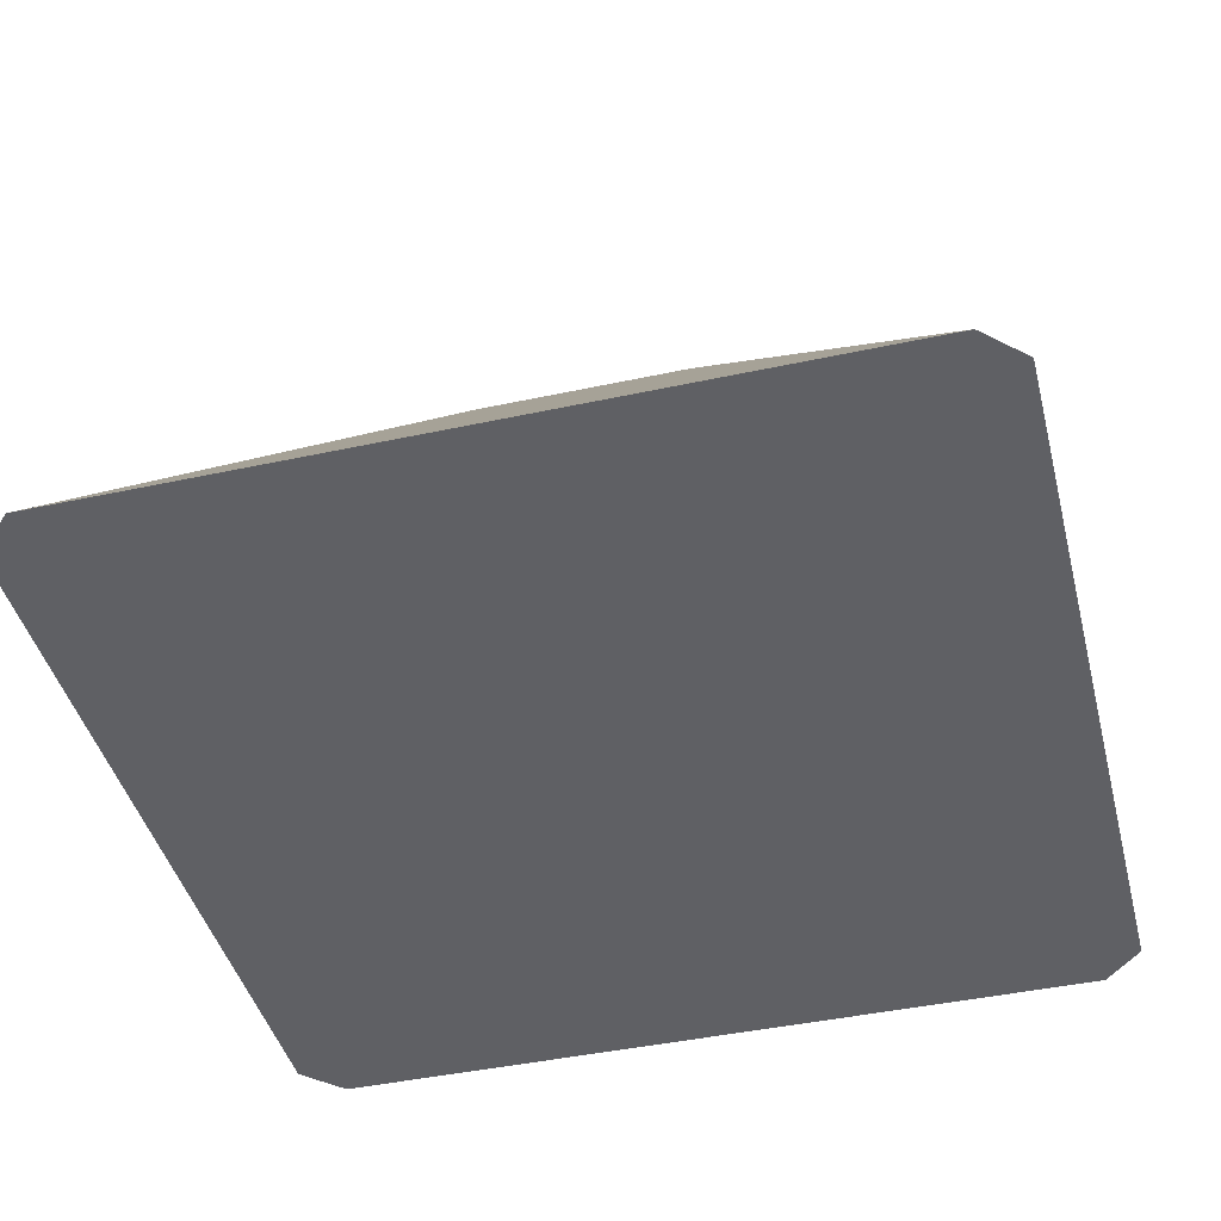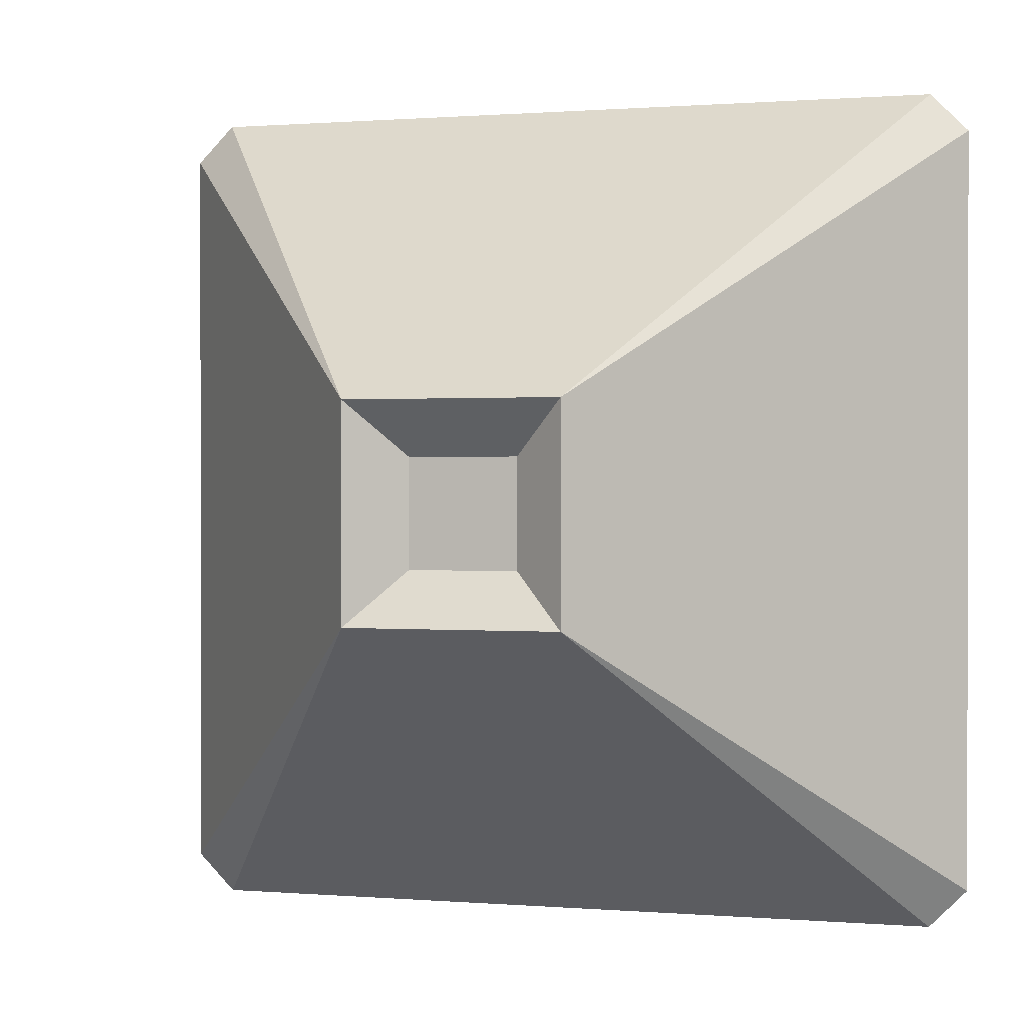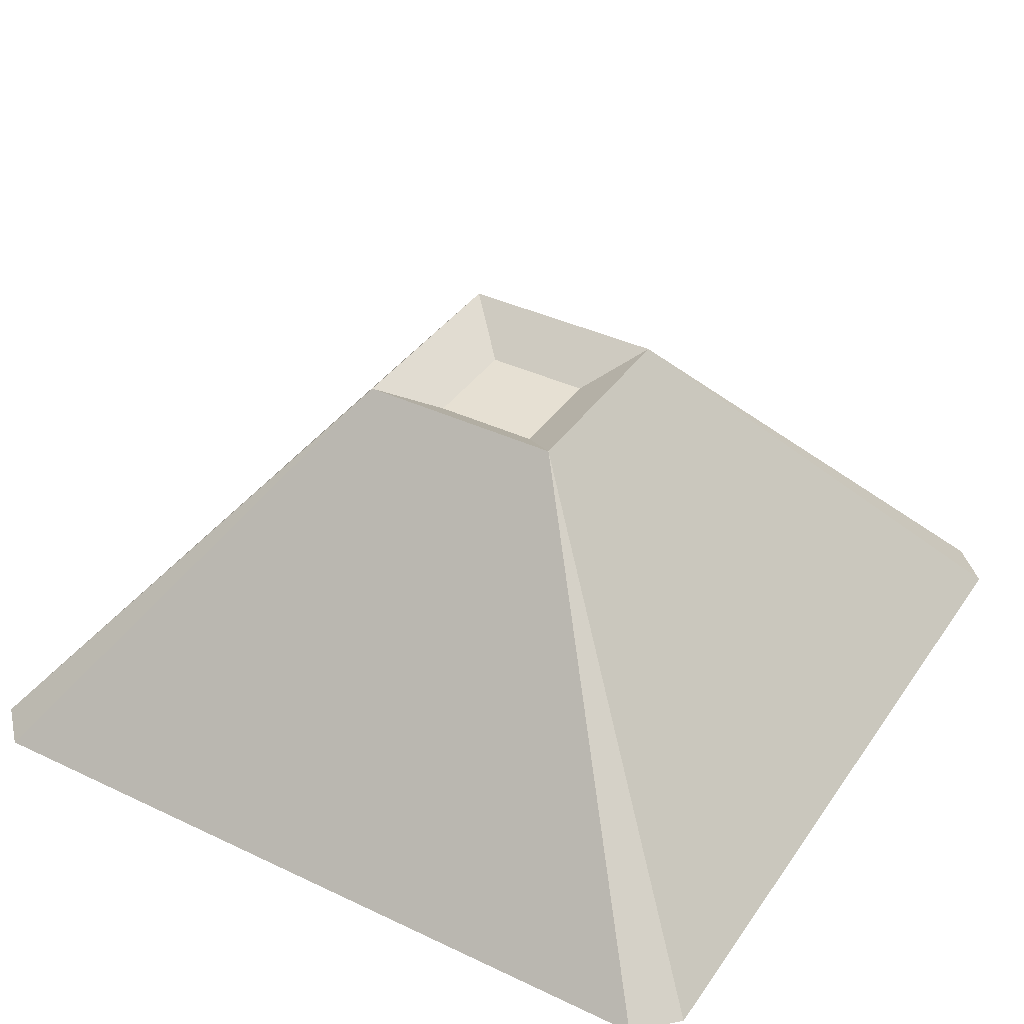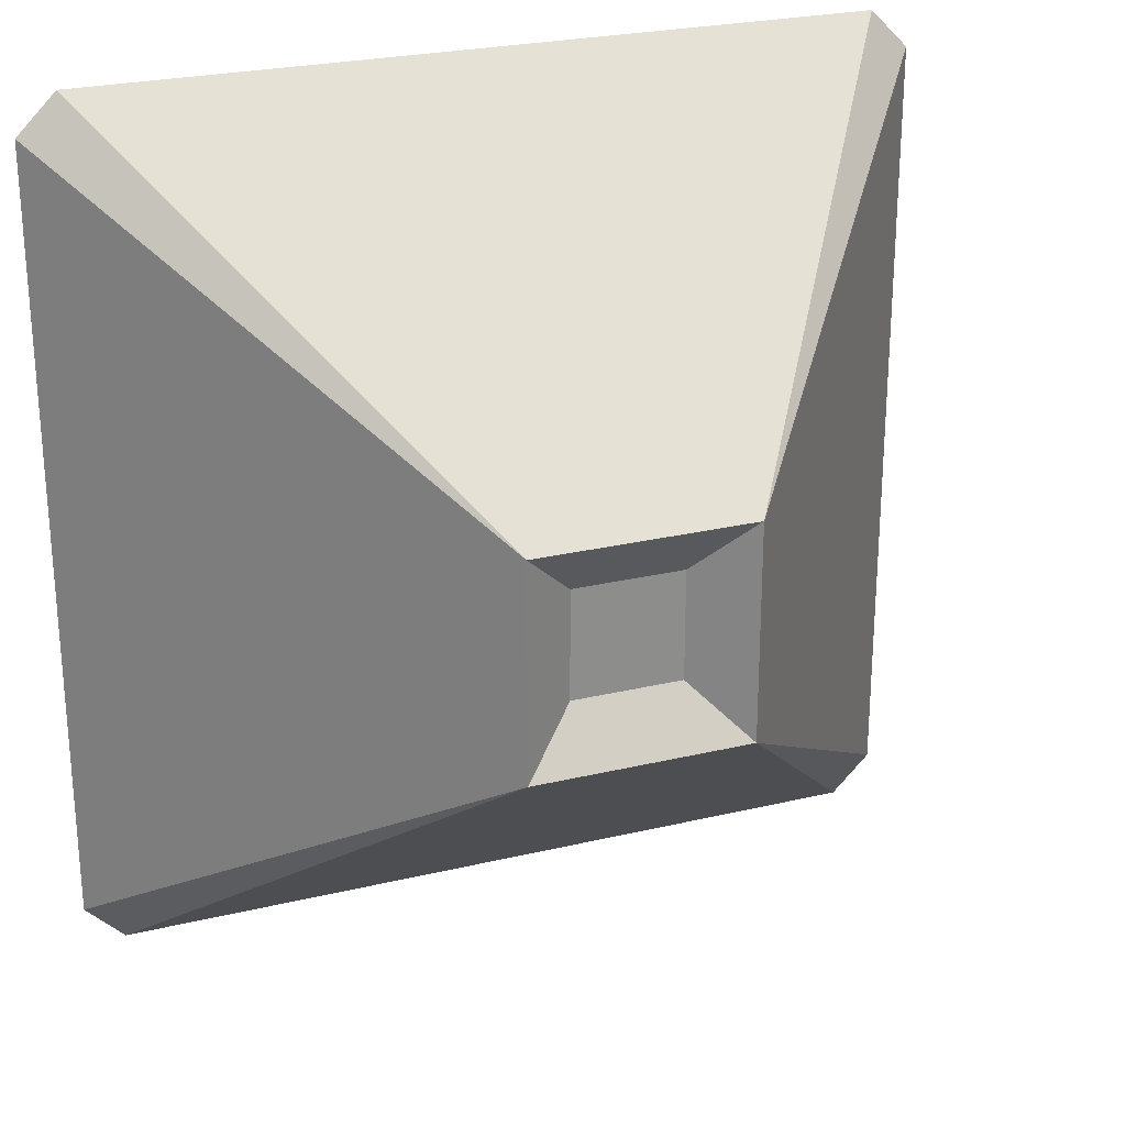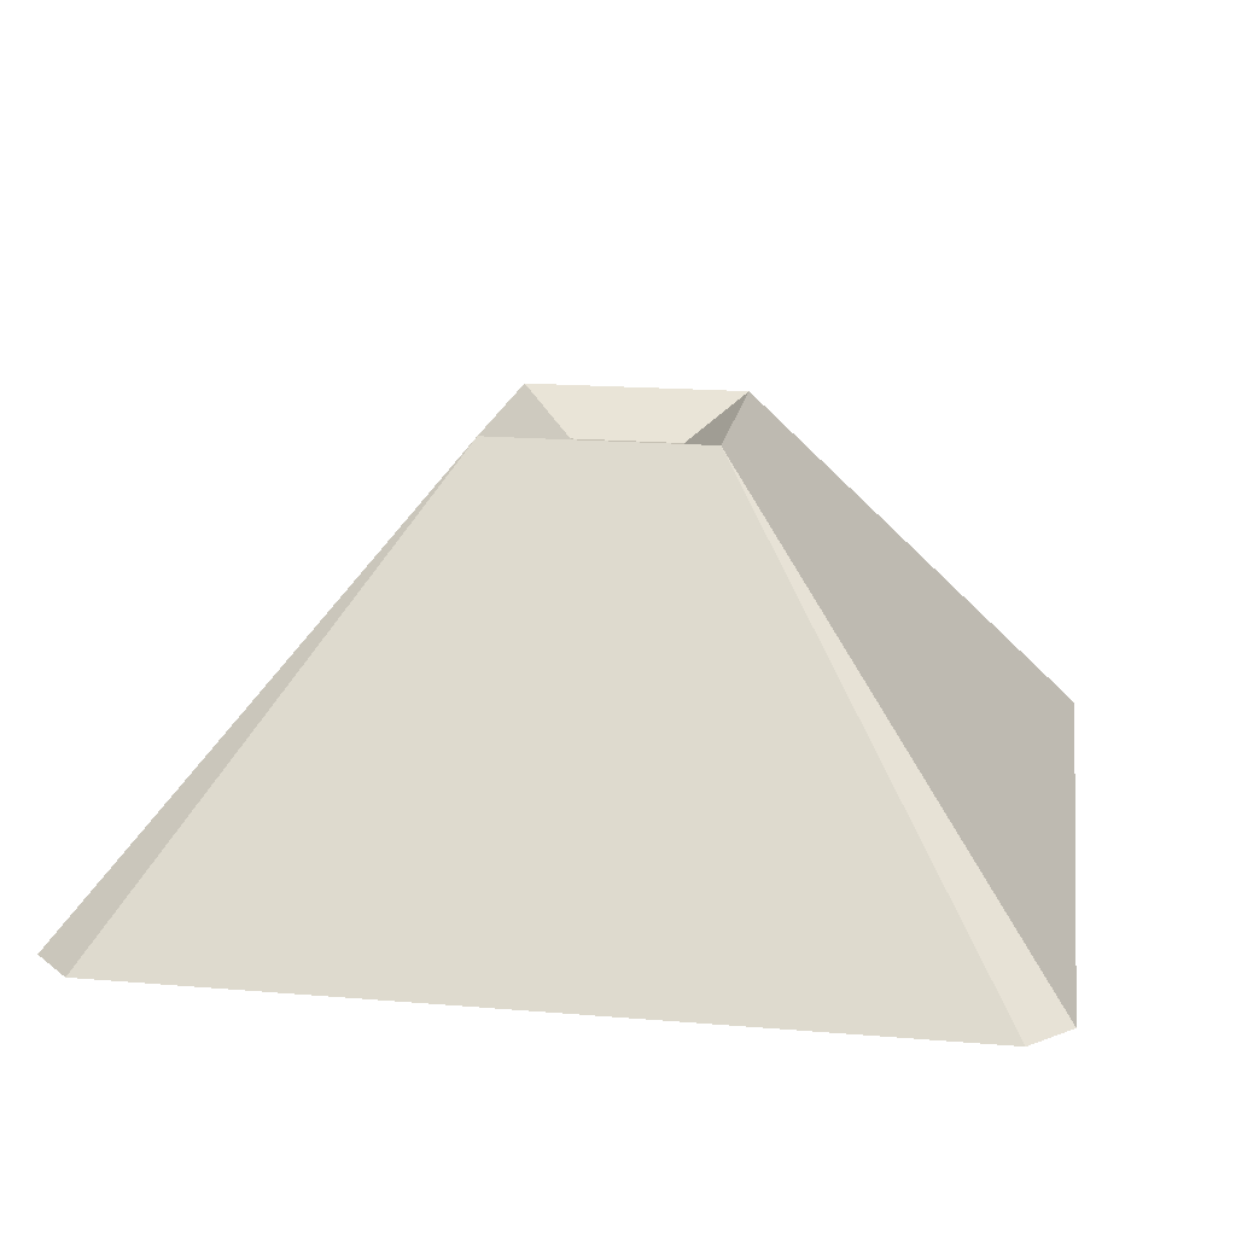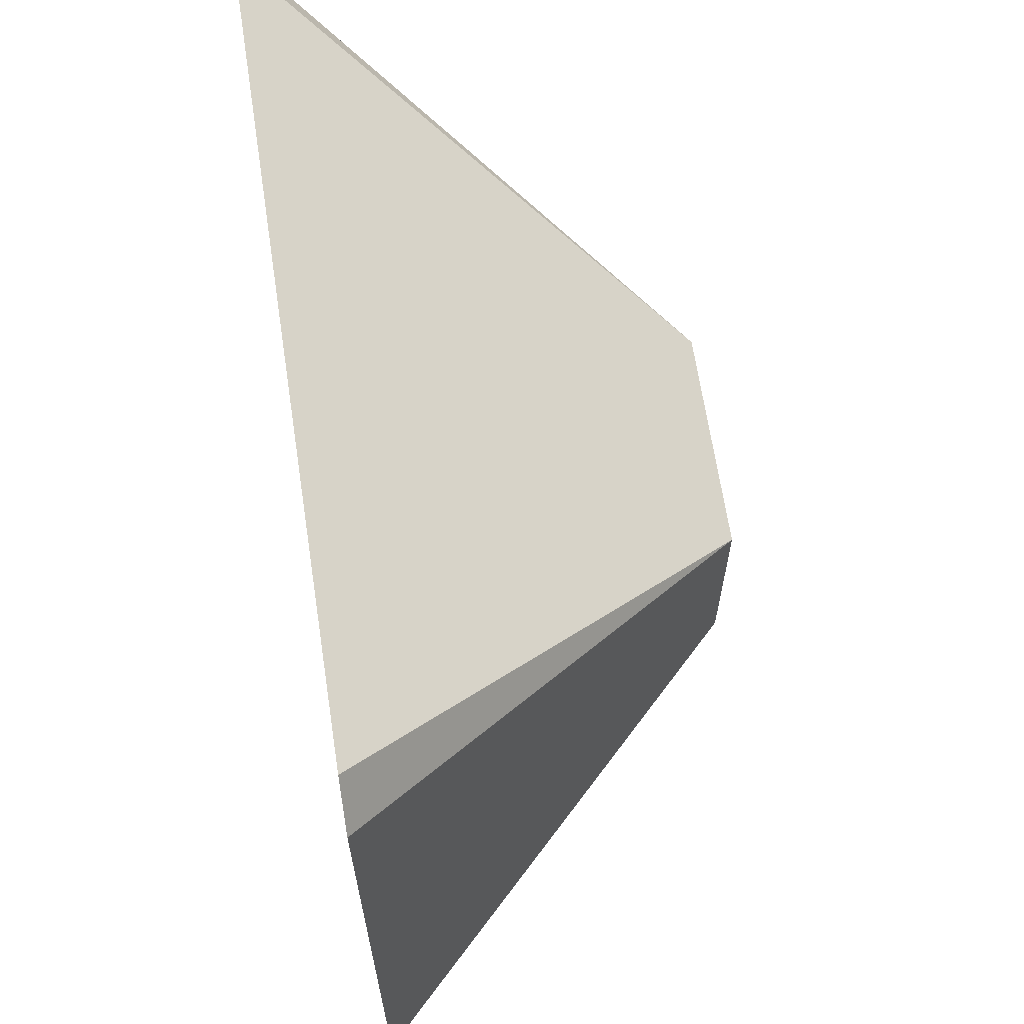
<metadata>
{"format":"obj","ext":"obj","renderer":"f3d","projection":"perspective","resolution":1024,"background":"white","views":[{"elev":-43.4,"azim":14.3,"up":"+Y"},{"elev":0.6,"azim":-162.7,"up":"+Z"},{"elev":38.4,"azim":120.9,"up":"+Y"},{"elev":25.4,"azim":158.9,"up":"+Z"},{"elev":17.6,"azim":99.2,"up":"+Y"},{"elev":65.9,"azim":81.4,"up":"+Z"}]}
</metadata>
<code>
g roofPoint
v -0.4547 0.0625 0.4984
v -0.5 0 0.55
v -0.4984 0.0625 0.4547
v -0.55 0 0.5
v 0.55 0 0.5
v 0.5 0 0.55
v 0.4984 0.0625 0.4547
v 0.4547 0.0625 0.4984
v 0.55 0 -0.5
v 0.4984 0.0625 -0.4547
v -0.5 0 -0.55
v 0.5 0 -0.55
v -0.4547 0.0625 -0.4984
v 0.4547 0.0625 -0.4984
v -0.4984 0.0625 -0.4547
v -0.55 0 -0.5
v 0.1375 0.5 0.1375
v -0.1375 0.5 0.1375
v -0.06875 0.45 -0.06875
v -0.06875 0.45 0.06875
v -0.1375 0.5 -0.1375
v 0.5 0 0.5
v 0.5 0 -0.5
v -0.5 0 0.5
v -0.5 0 -0.5
v 0.1375 0.5 -0.1375
v 0.06875 0.45 0.06875
v 0.06875 0.45 -0.06875
f 3 2 1
f 2 3 4
f 7 6 5
f 6 7 8
f 10 5 9
f 5 10 7
f 13 12 11
f 12 13 14
f 11 15 13
f 15 11 16
f 8 2 6
f 2 8 1
f 4 15 16
f 15 4 3
f 12 10 9
f 10 12 14
f 17 1 8
f 1 17 18
f 3 1 18
f 21 20 19
f 20 21 18
f 24 23 22
f 23 24 25
f 22 2 24
f 2 22 6
f 24 2 4
f 24 4 25
f 25 4 11
f 11 4 16
f 12 6 22
f 12 22 23
f 12 23 25
f 12 25 11
f 9 6 12
f 6 9 5
f 13 26 14
f 26 13 21
f 26 10 14
f 3 21 15
f 21 3 18
f 27 18 17
f 18 27 20
f 21 28 26
f 28 21 19
f 28 17 26
f 17 28 27
f 19 27 28
f 27 19 20
f 17 8 7
f 15 21 13
f 26 7 10
f 7 26 17

</code>
